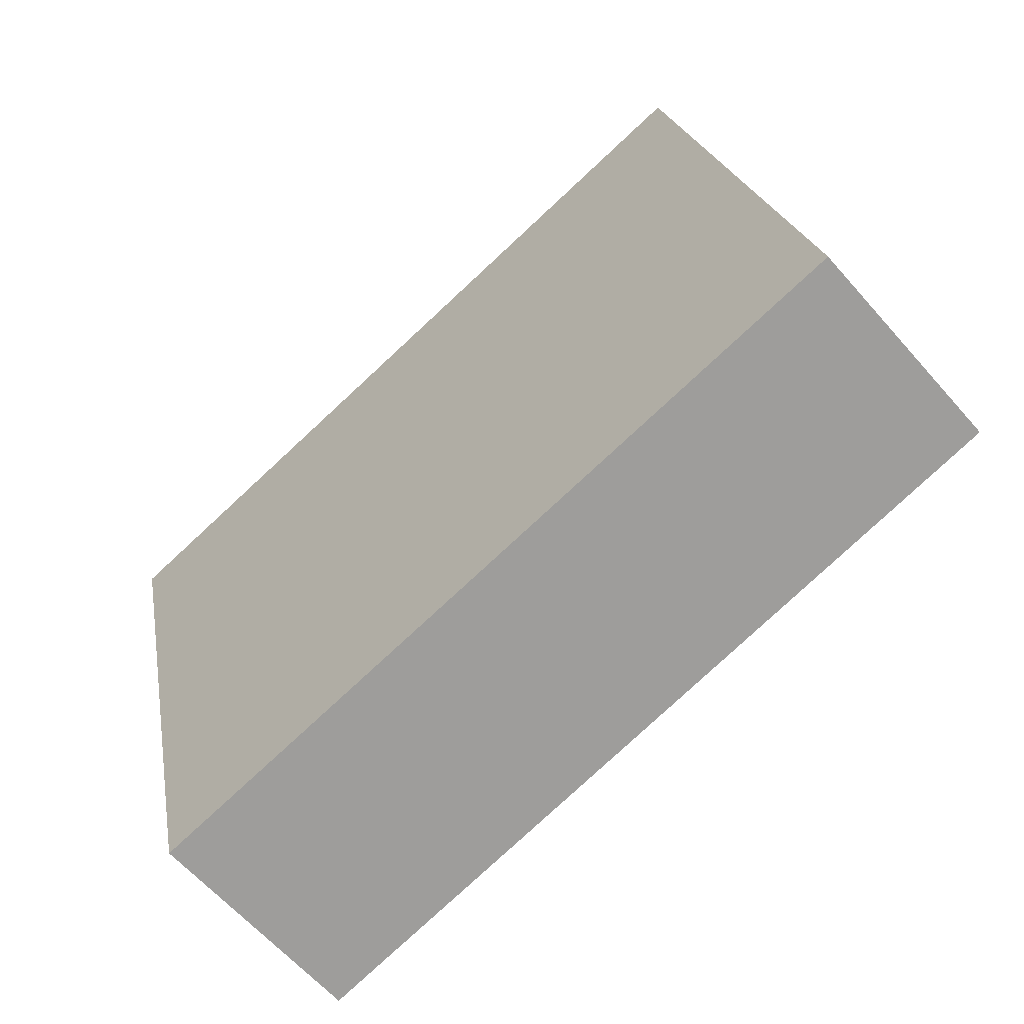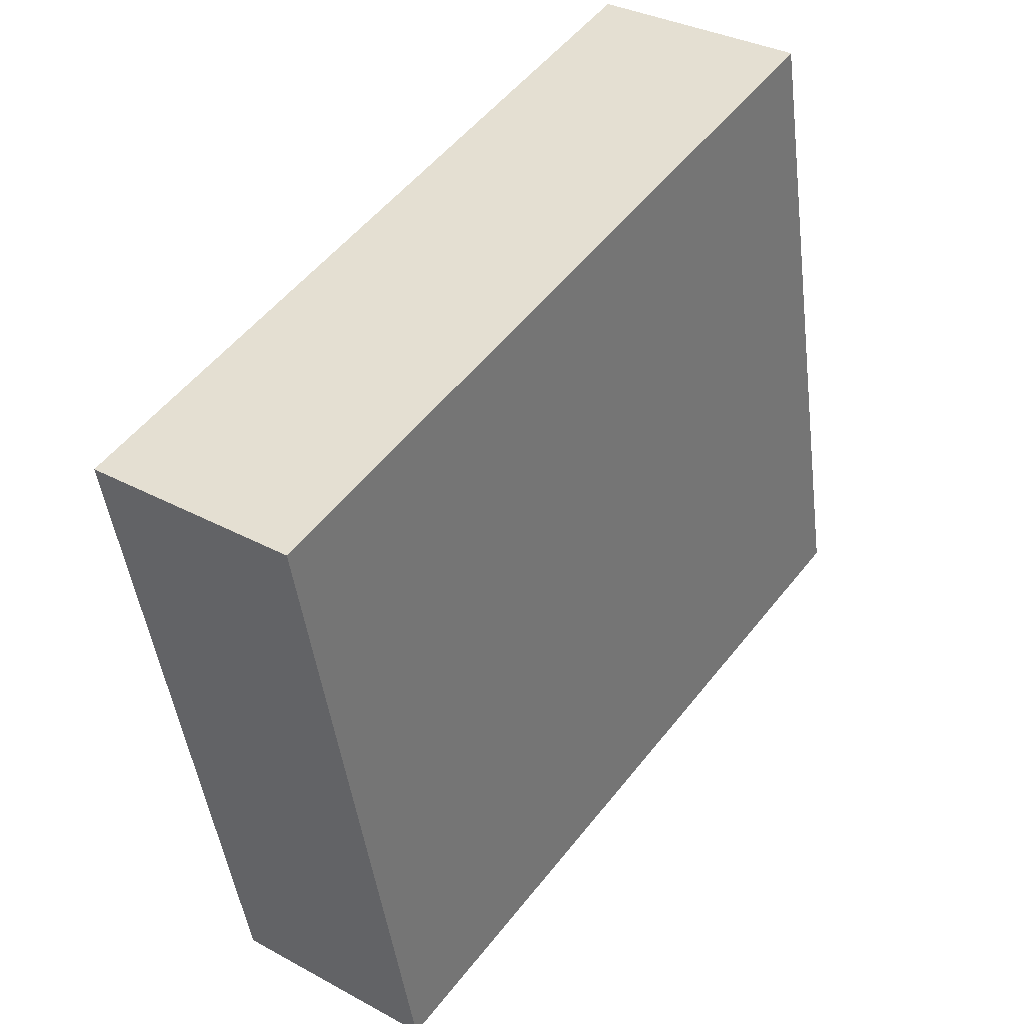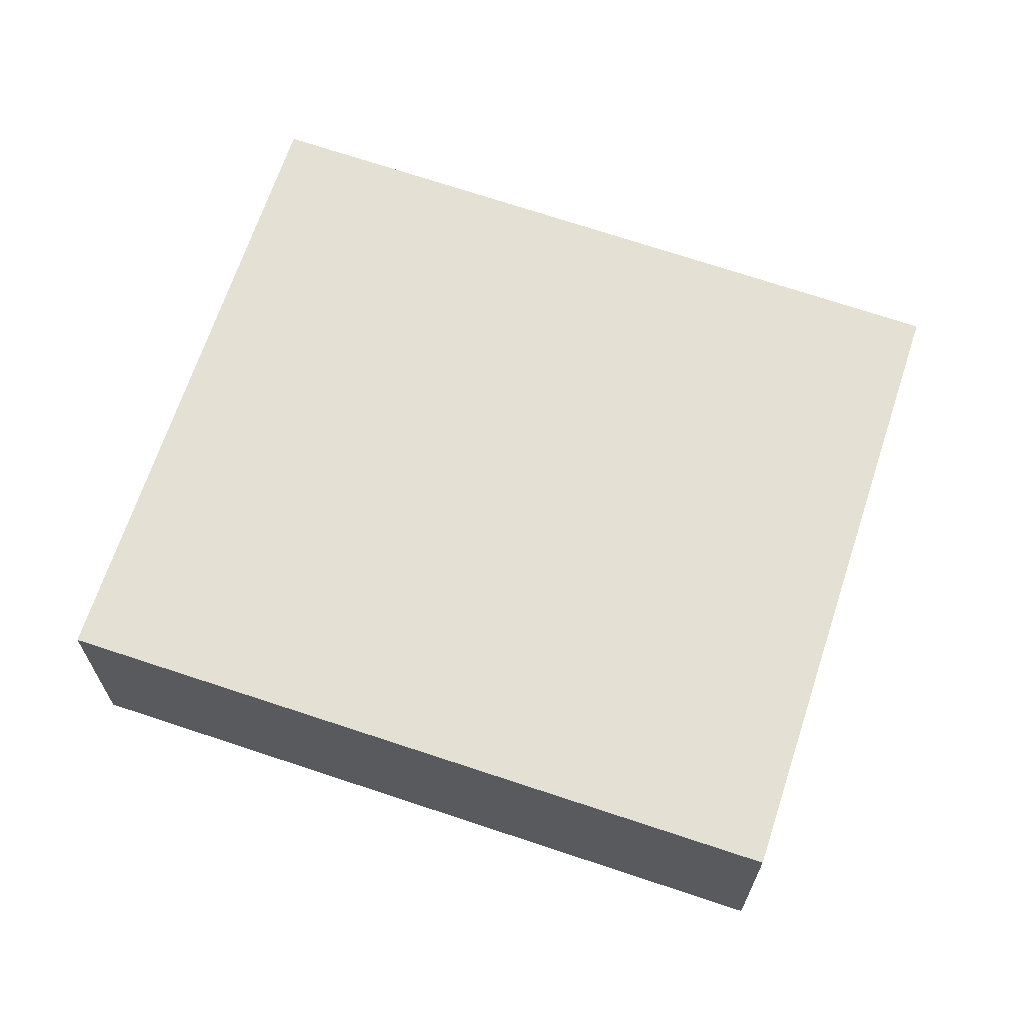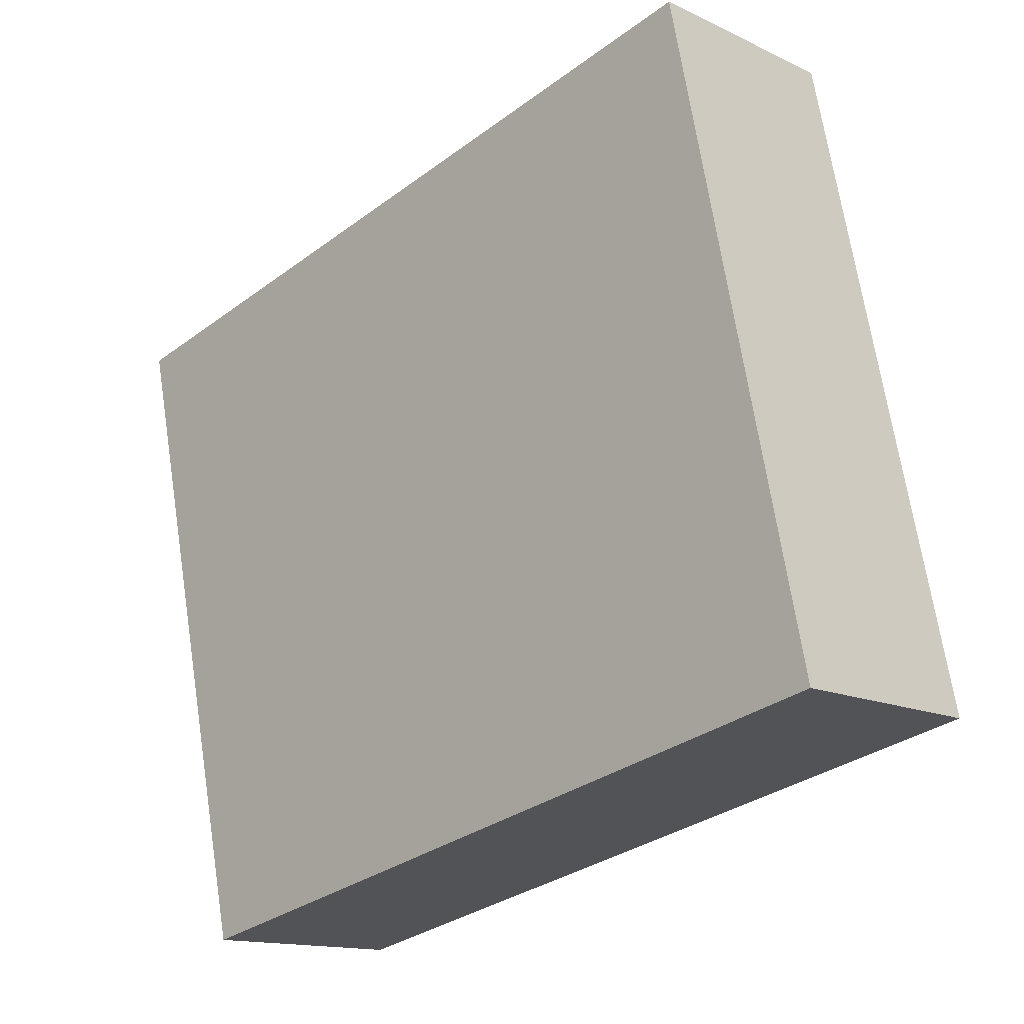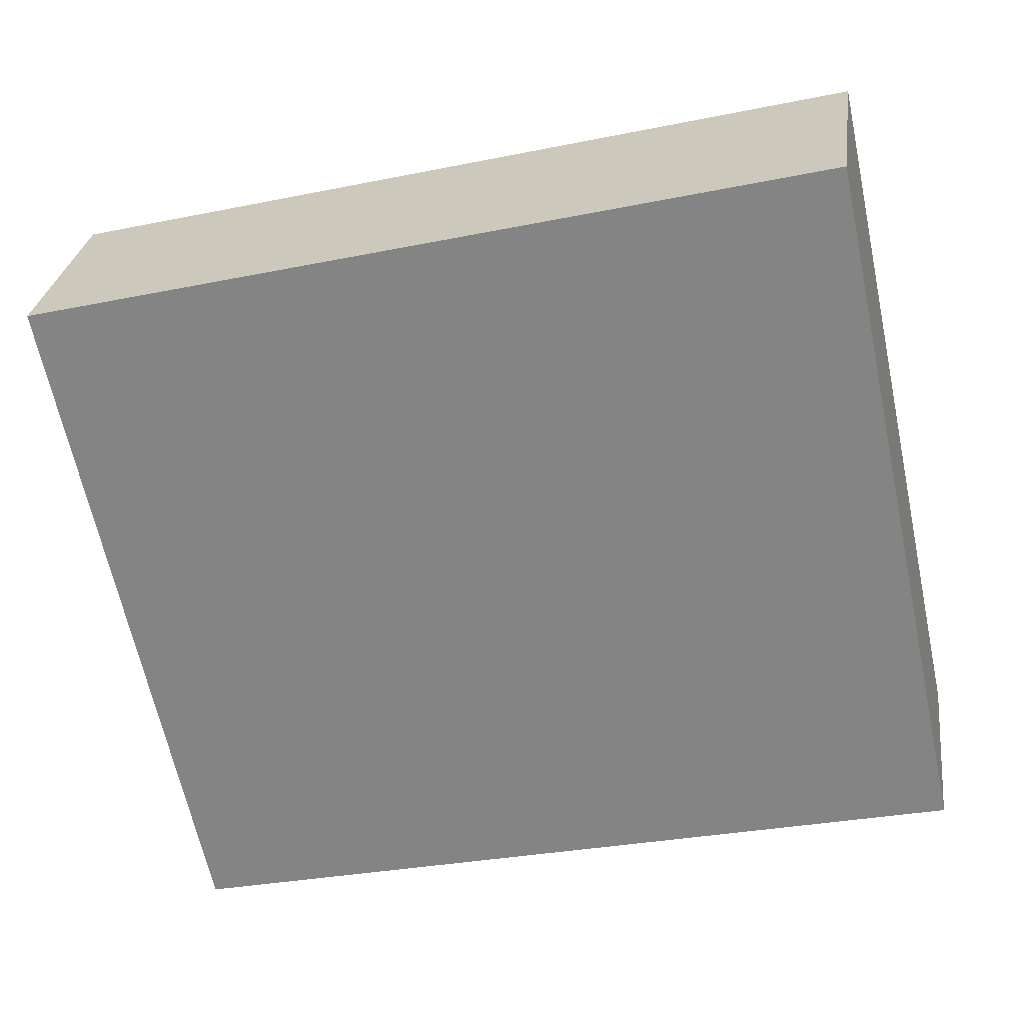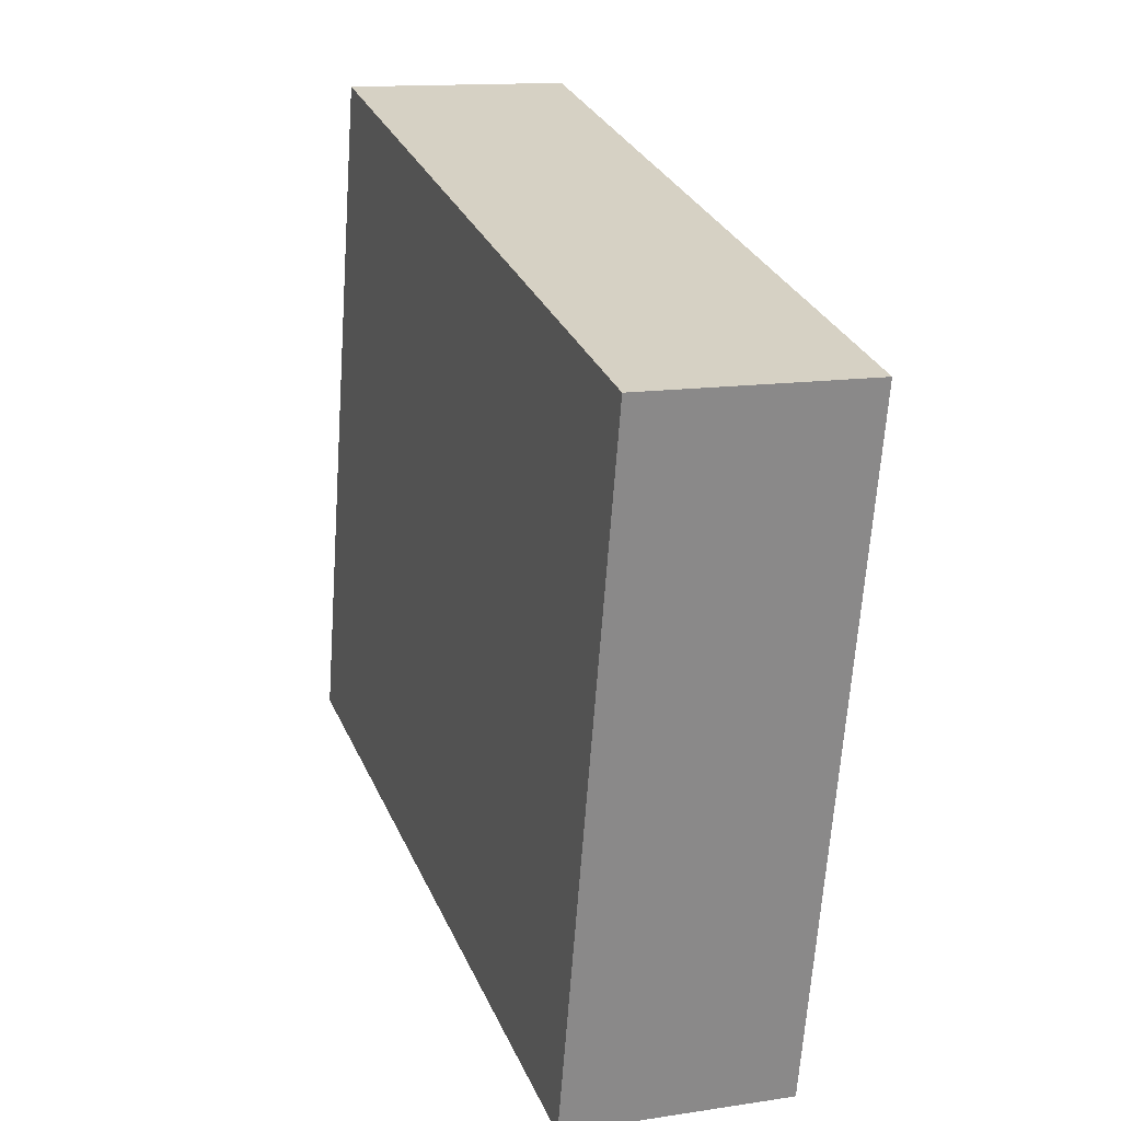
<metadata>
{"format":"obj","ext":"obj","renderer":"f3d","projection":"perspective","resolution":1024,"background":"white","views":[{"elev":-61.9,"azim":41.0,"up":"+Z"},{"elev":33.1,"azim":-53.1,"up":"+Z"},{"elev":66.0,"azim":-174.1,"up":"+Y"},{"elev":-14.1,"azim":44.0,"up":"+Z"},{"elev":27.4,"azim":7.5,"up":"+Z"},{"elev":13.3,"azim":-109.3,"up":"+Z"}]}
</metadata>
<code>
v  0 2.411 1.476e-16
v  9.892 2.411 -5.321
v  1.59 2.411 -7.191
v  8.358 2.411 2.017
v  9.892 3.258e-16 -5.321
v  1.59 4.403e-16 -7.191
v  0 0 0
v  8.358 -1.235e-16 2.017
g defaultobject
f 1 2 3
f 2 1 4
f 5 3 2
f 3 5 6
f 6 1 3
f 1 6 7
f 7 4 1
f 4 7 8
f 8 2 4
f 2 8 5
f 5 7 6
f 7 5 8

</code>
